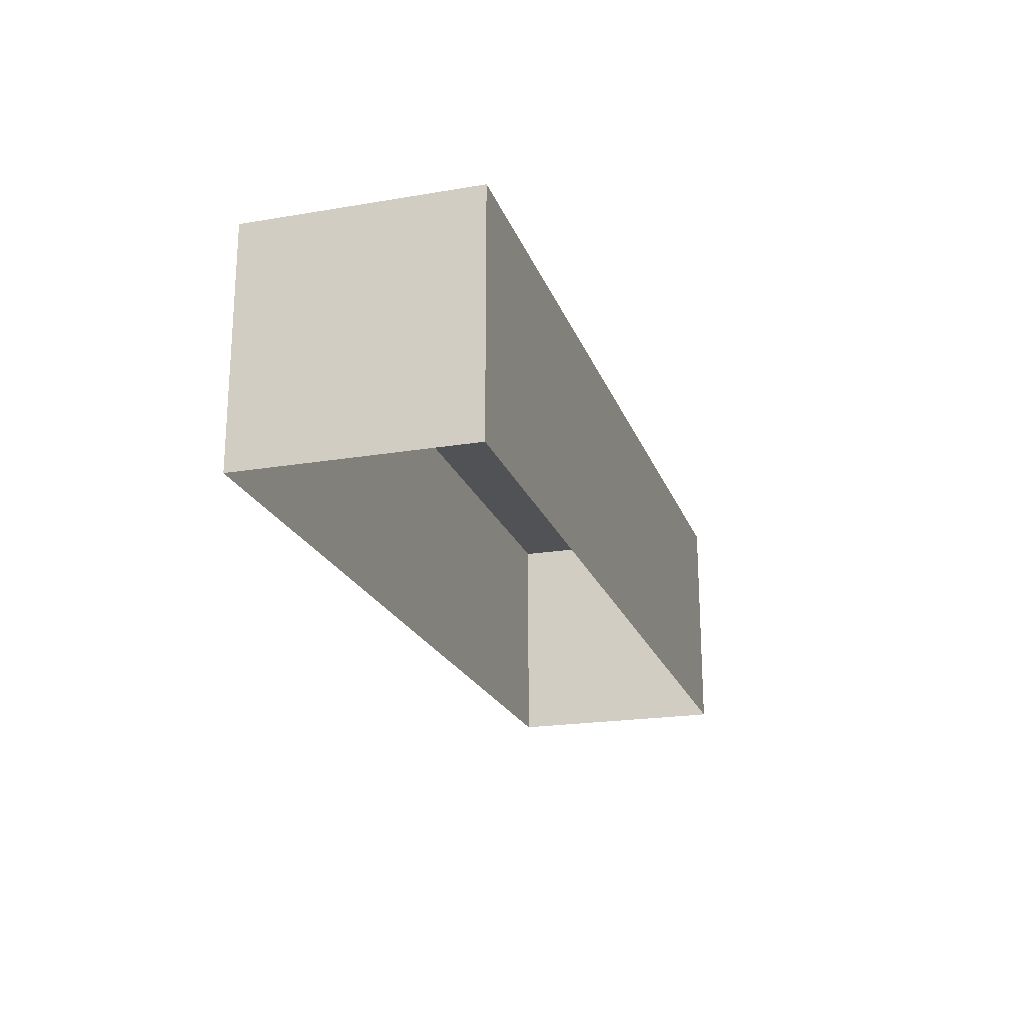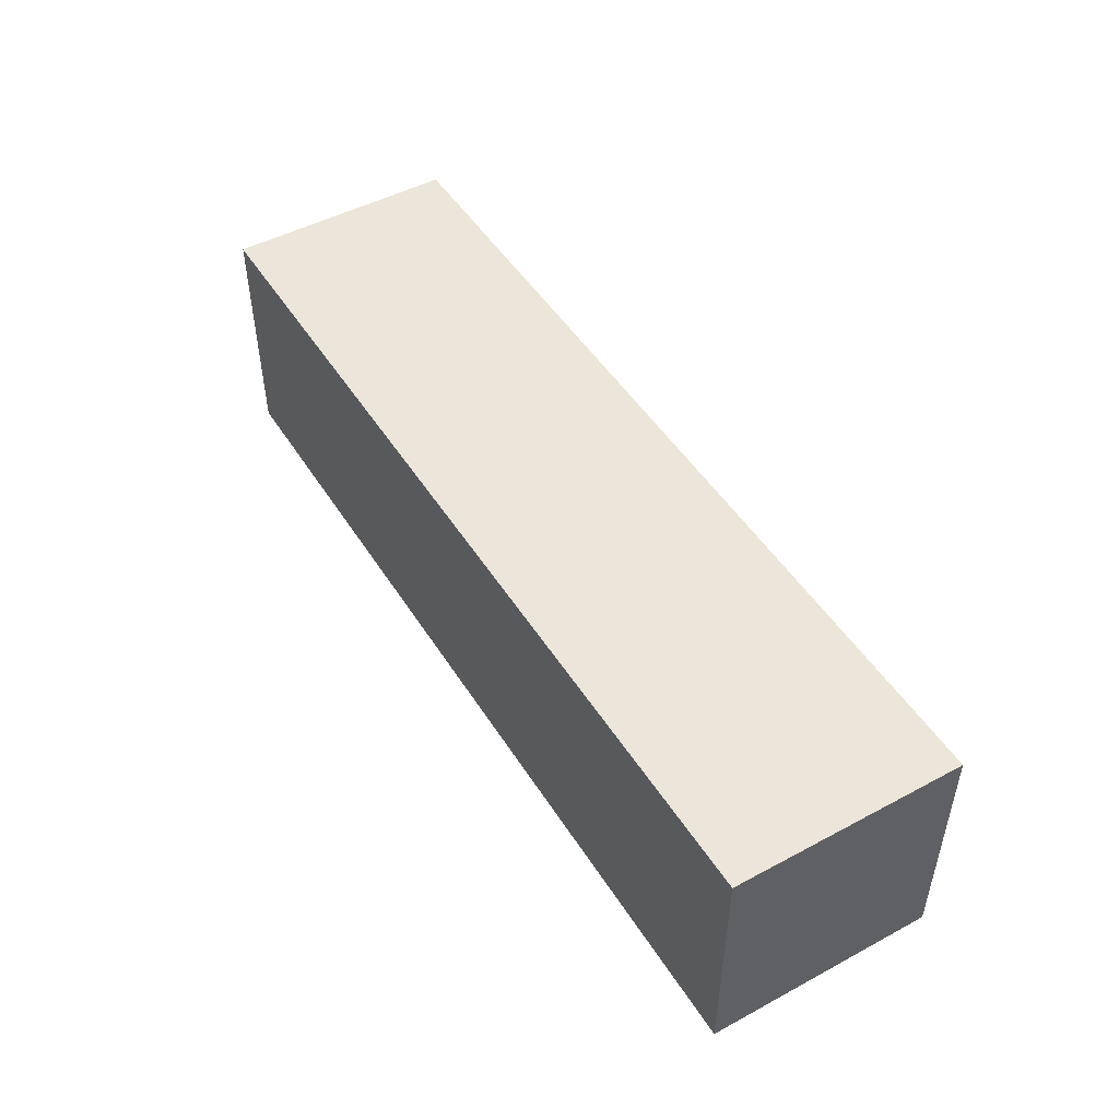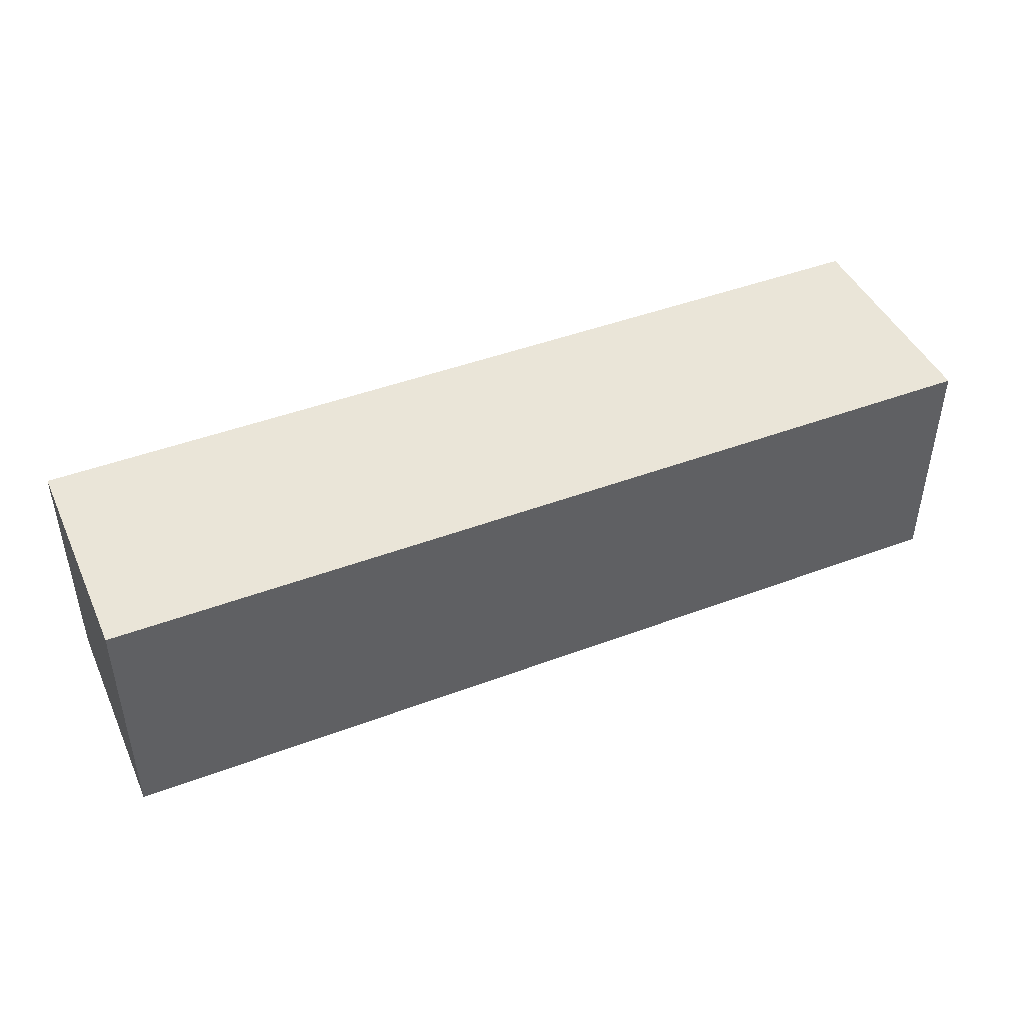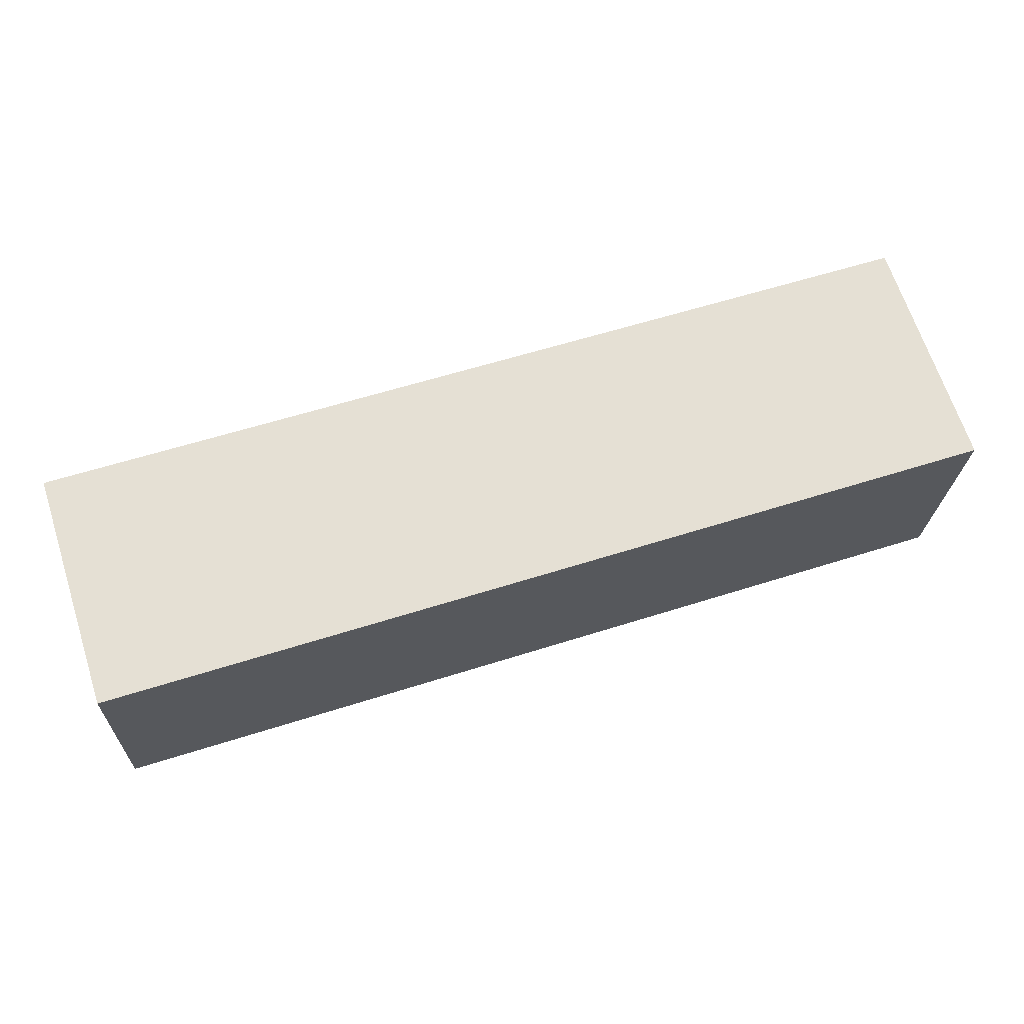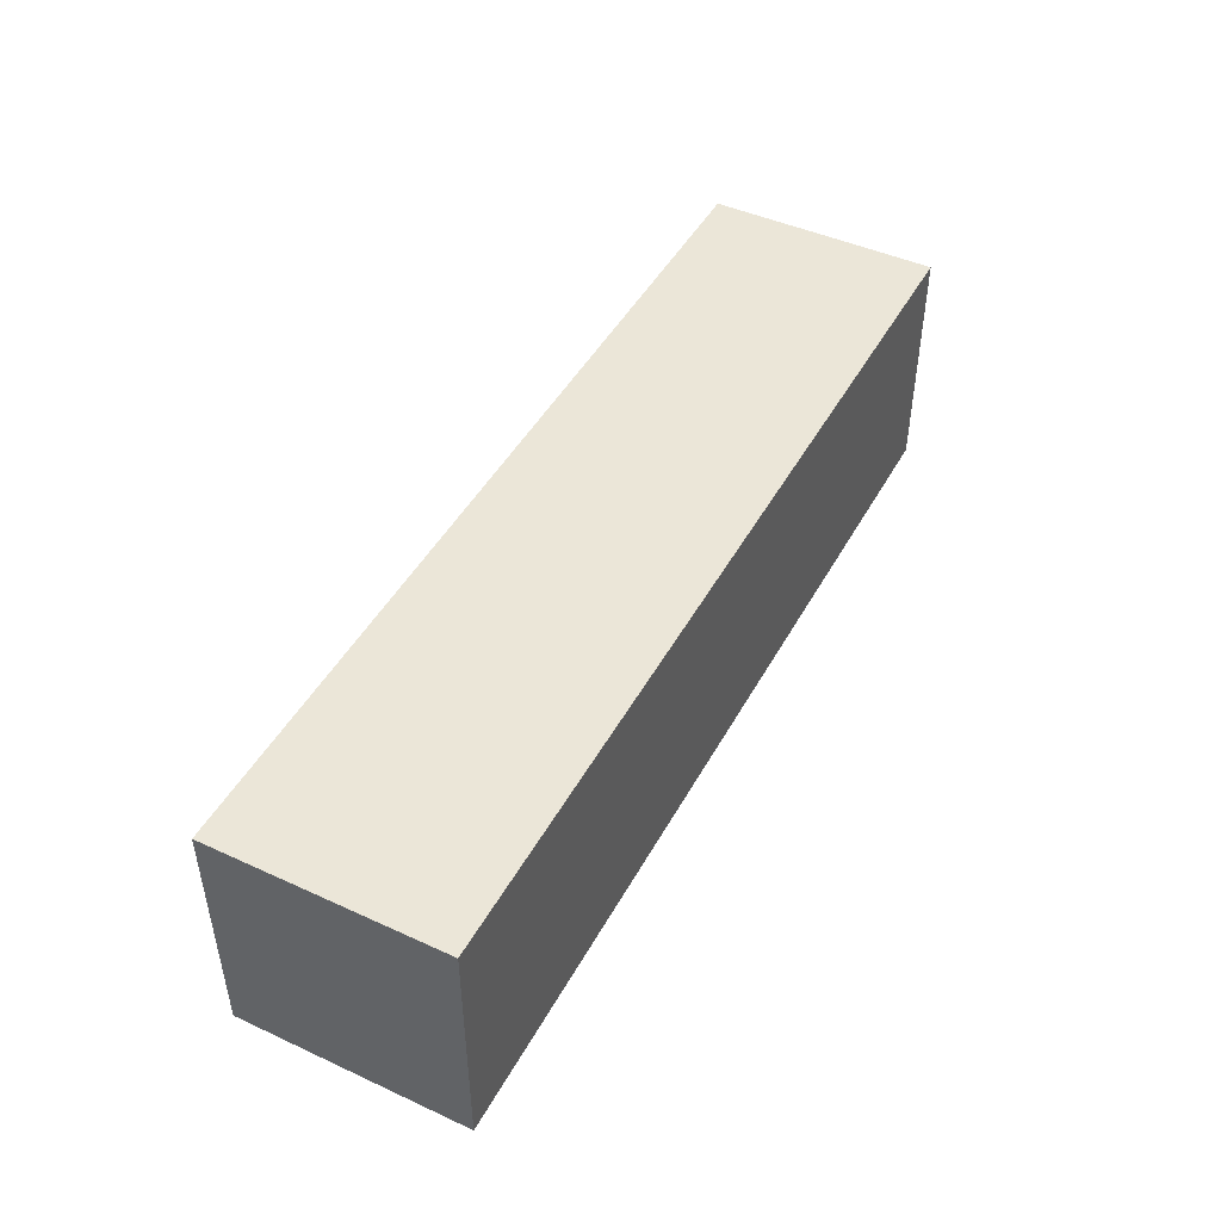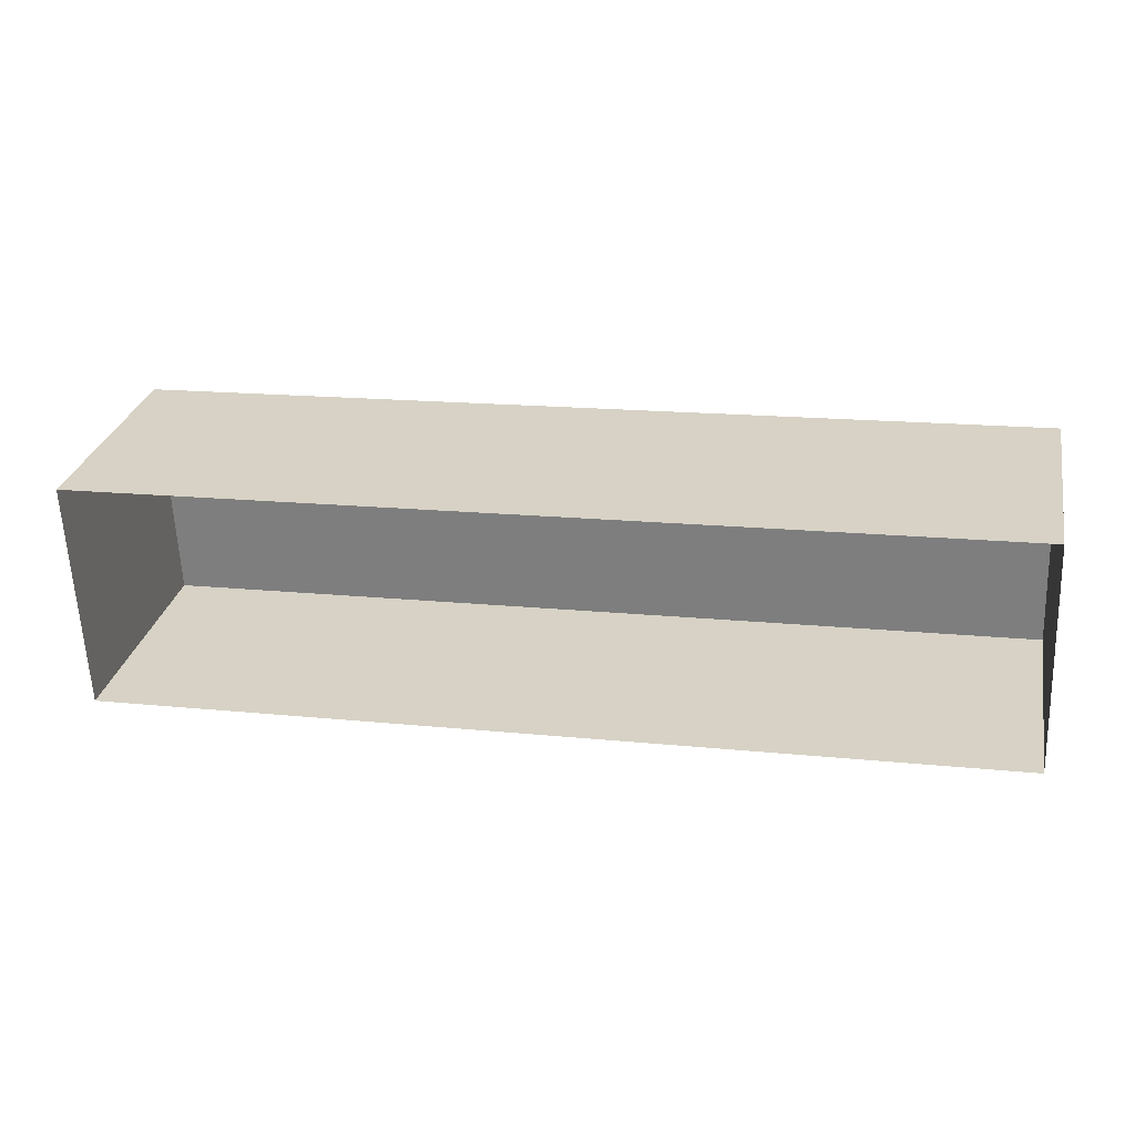
<metadata>
{"format":"obj","ext":"obj","renderer":"f3d","projection":"perspective","resolution":1024,"background":"white","views":[{"elev":-21.0,"azim":104.4,"up":"+Z"},{"elev":48.5,"azim":-123.4,"up":"+Z"},{"elev":44.6,"azim":153.9,"up":"+Z"},{"elev":67.2,"azim":-18.0,"up":"+Y"},{"elev":46.2,"azim":-64.9,"up":"+Z"},{"elev":28.5,"azim":-168.4,"up":"+Y"}]}
</metadata>
<code>
v -3.725e+05 -1.037e+05 32.13
v -3.726e+05 -1.037e+05 32.13
v -3.725e+05 -1.037e+05 32.13
v -3.726e+05 -1.037e+05 32.13
v -3.726e+05 -1.037e+05 39.79
v -3.725e+05 -1.037e+05 39.79
v -3.725e+05 -1.037e+05 39.79
v -3.726e+05 -1.037e+05 39.79
f 1 2 3
f 1 4 2
f 5 6 7
f 8 5 7
f 8 2 4
f 5 8 4
f 7 3 2
f 8 7 2
f 6 1 3
f 7 6 3
f 5 4 1
f 6 5 1

</code>
